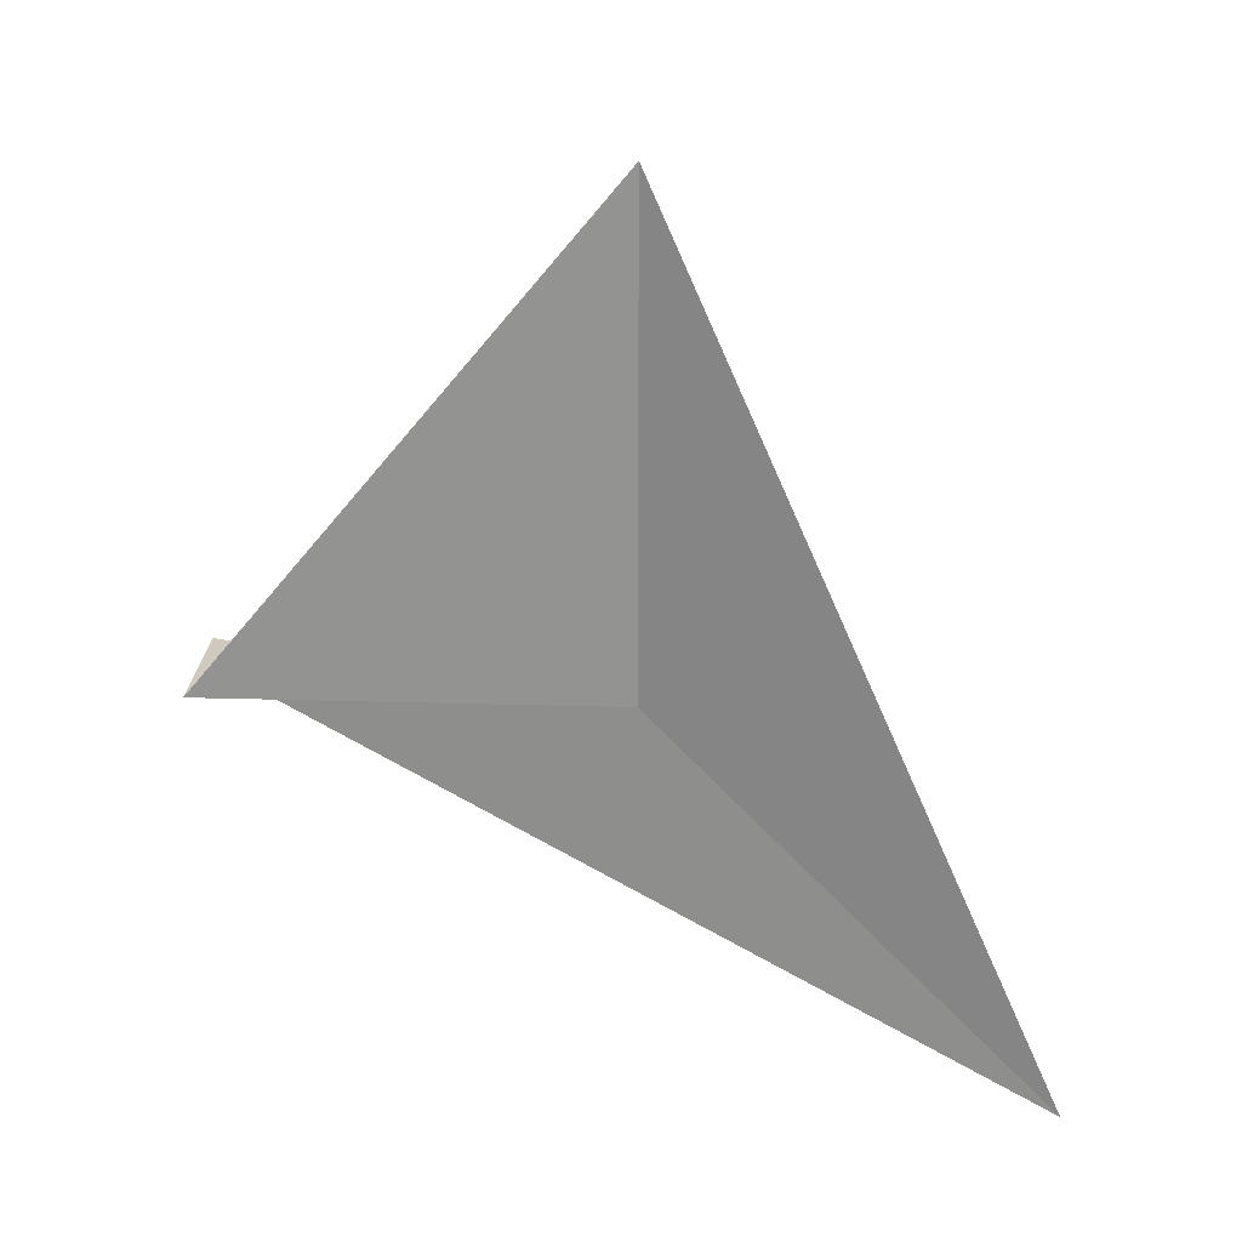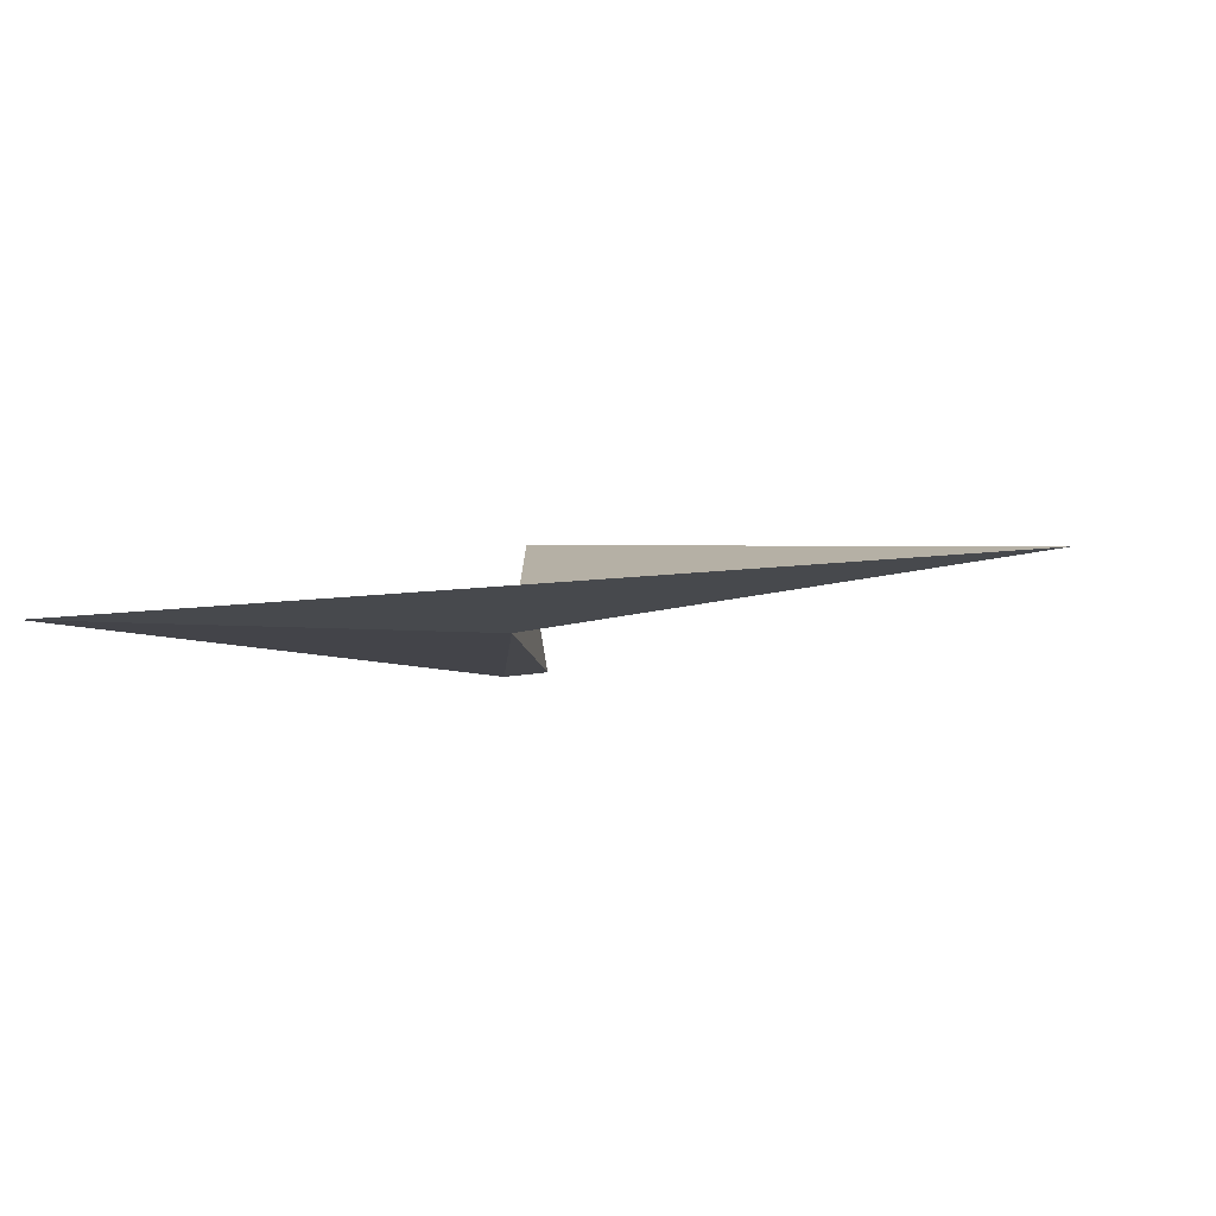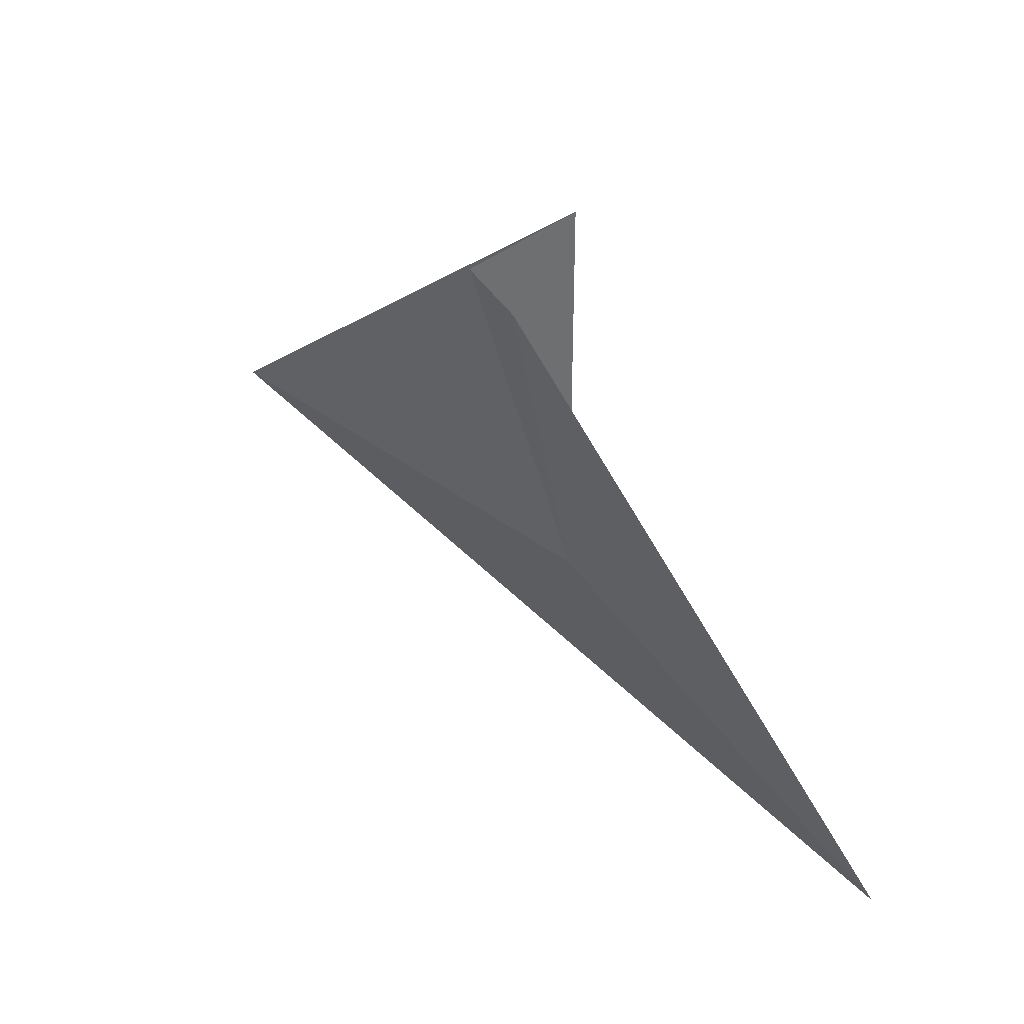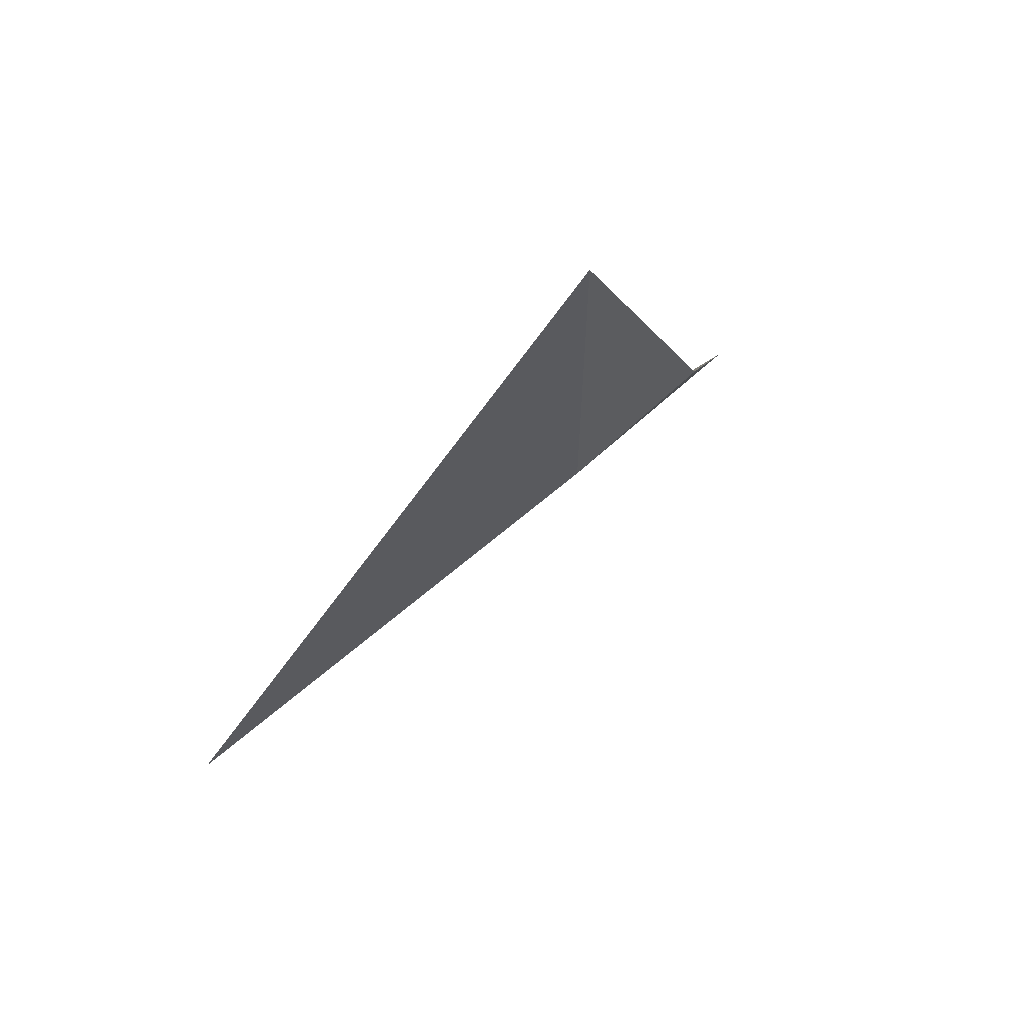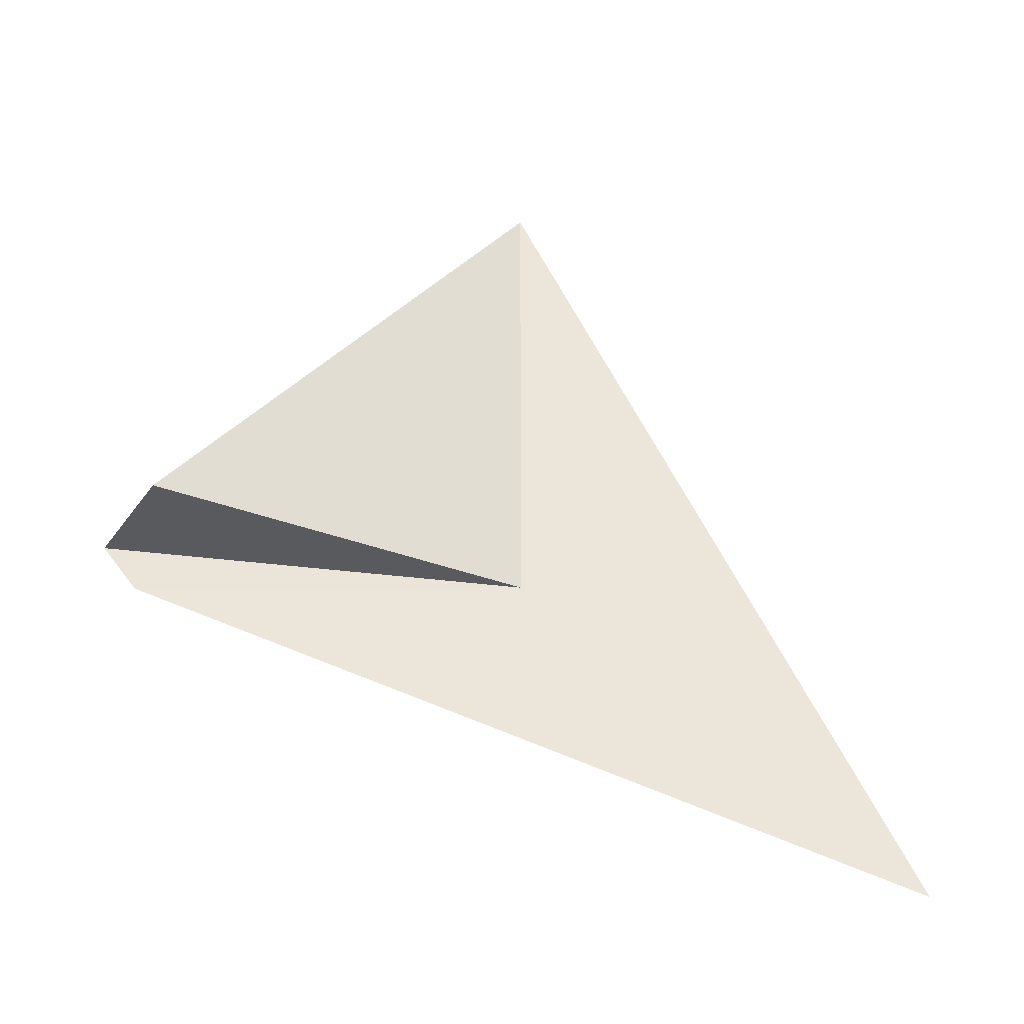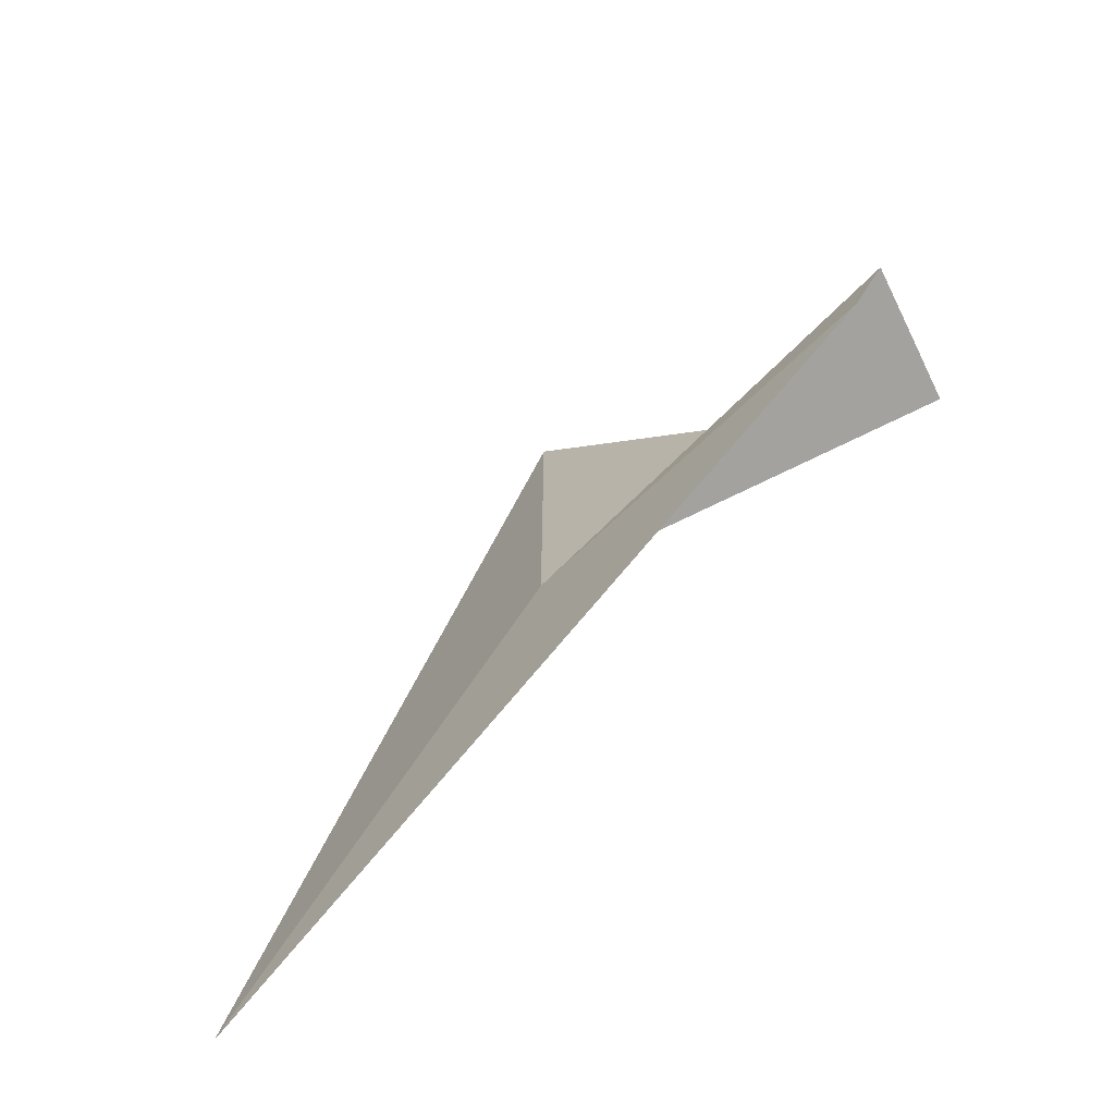
<metadata>
{"format":"obj","ext":"obj","renderer":"f3d","projection":"perspective","resolution":1024,"background":"white","views":[{"elev":22.9,"azim":92.9,"up":"+Y"},{"elev":-77.8,"azim":99.0,"up":"+Z"},{"elev":38.1,"azim":-46.0,"up":"+Z"},{"elev":64.9,"azim":-131.0,"up":"+Z"},{"elev":-31.8,"azim":60.8,"up":"+Y"},{"elev":-72.5,"azim":-63.8,"up":"+Y"}]}
</metadata>
<code>
v 9.5 -7 26.16
v 9.5 -2.5 26.16
v 10.85 -9.932 22.68
v 8.349 -7.394 29.6
v 8.256 -7 29.9
v 9.5 -7 29.9
f 1 4 3
f 1 5 4
f 1 6 5
f 1 3 2
f 1 2 6

</code>
